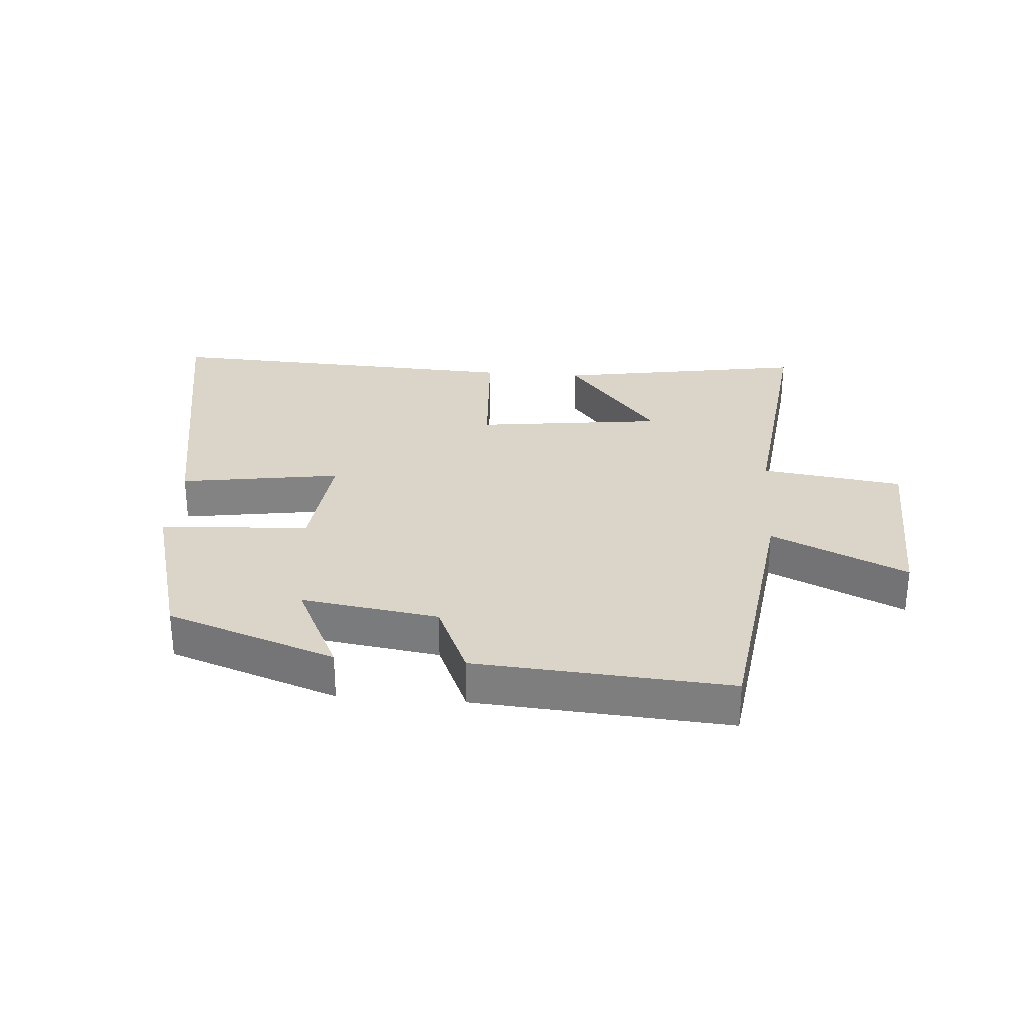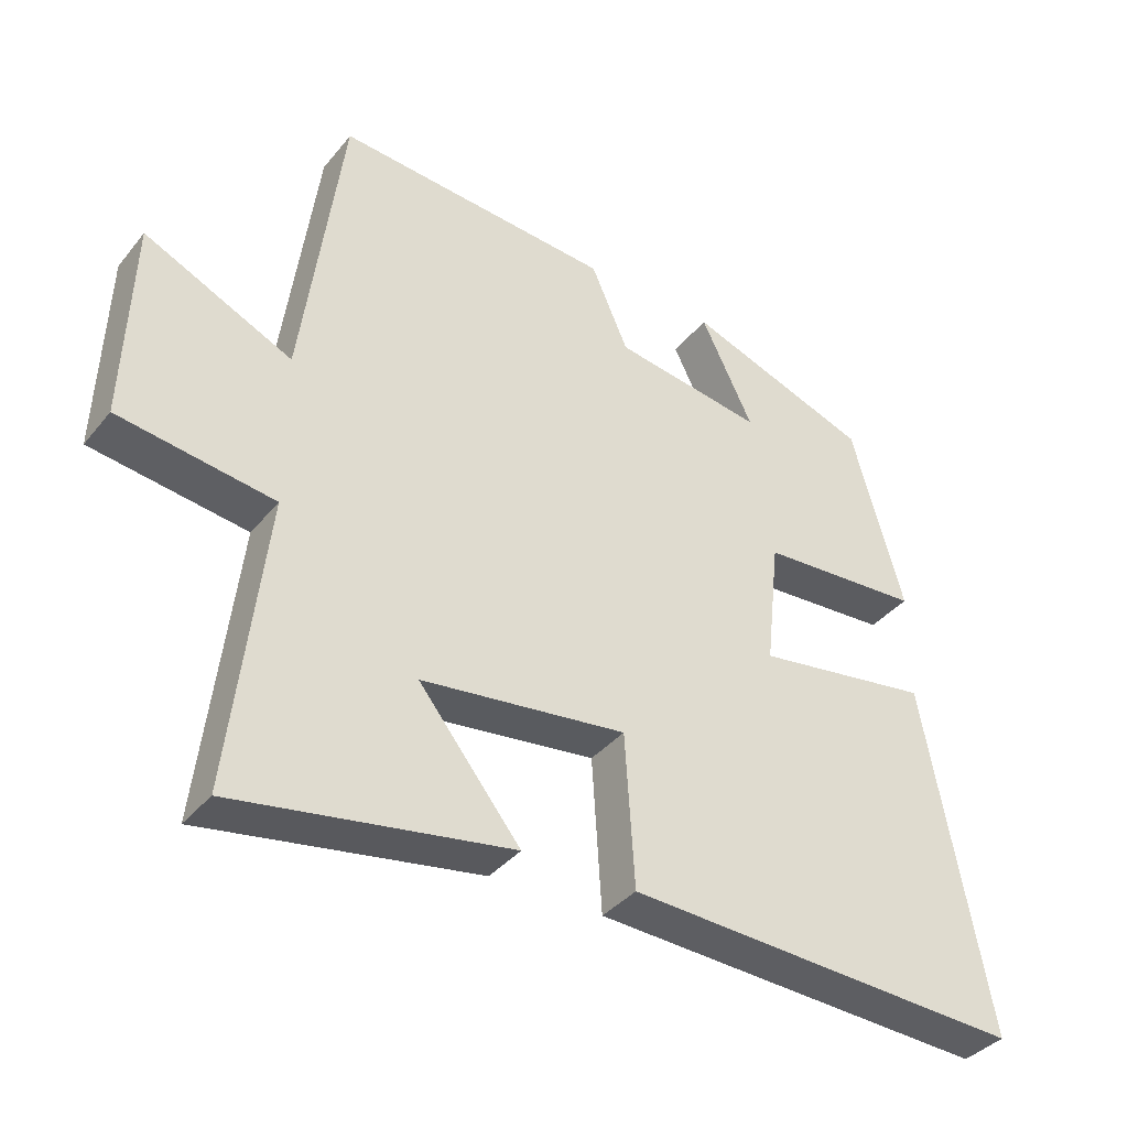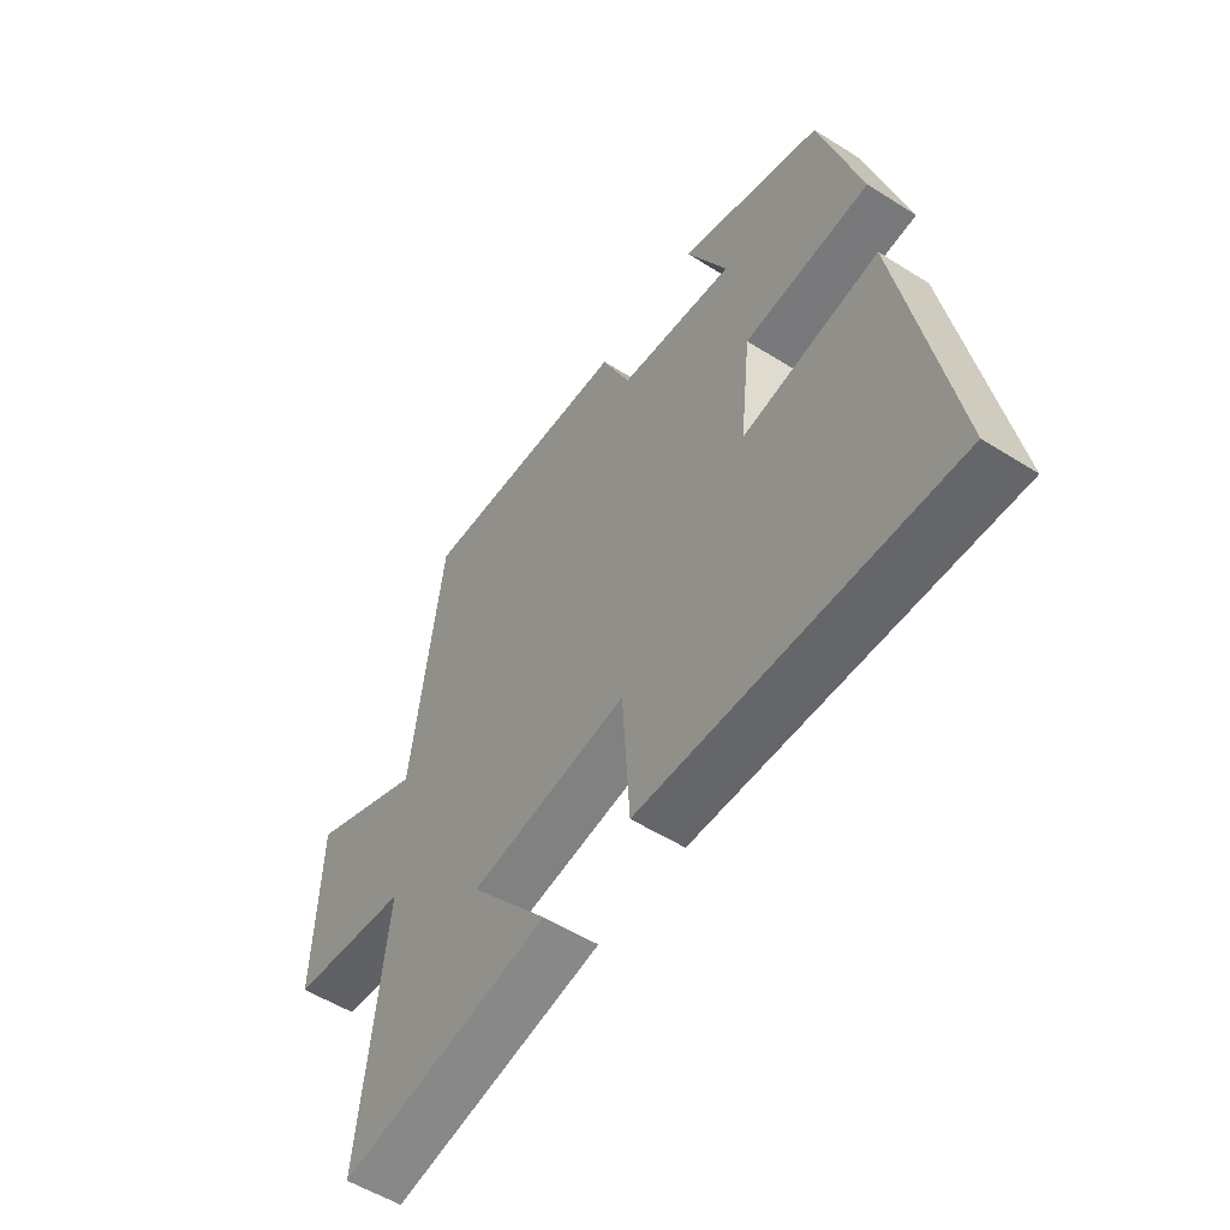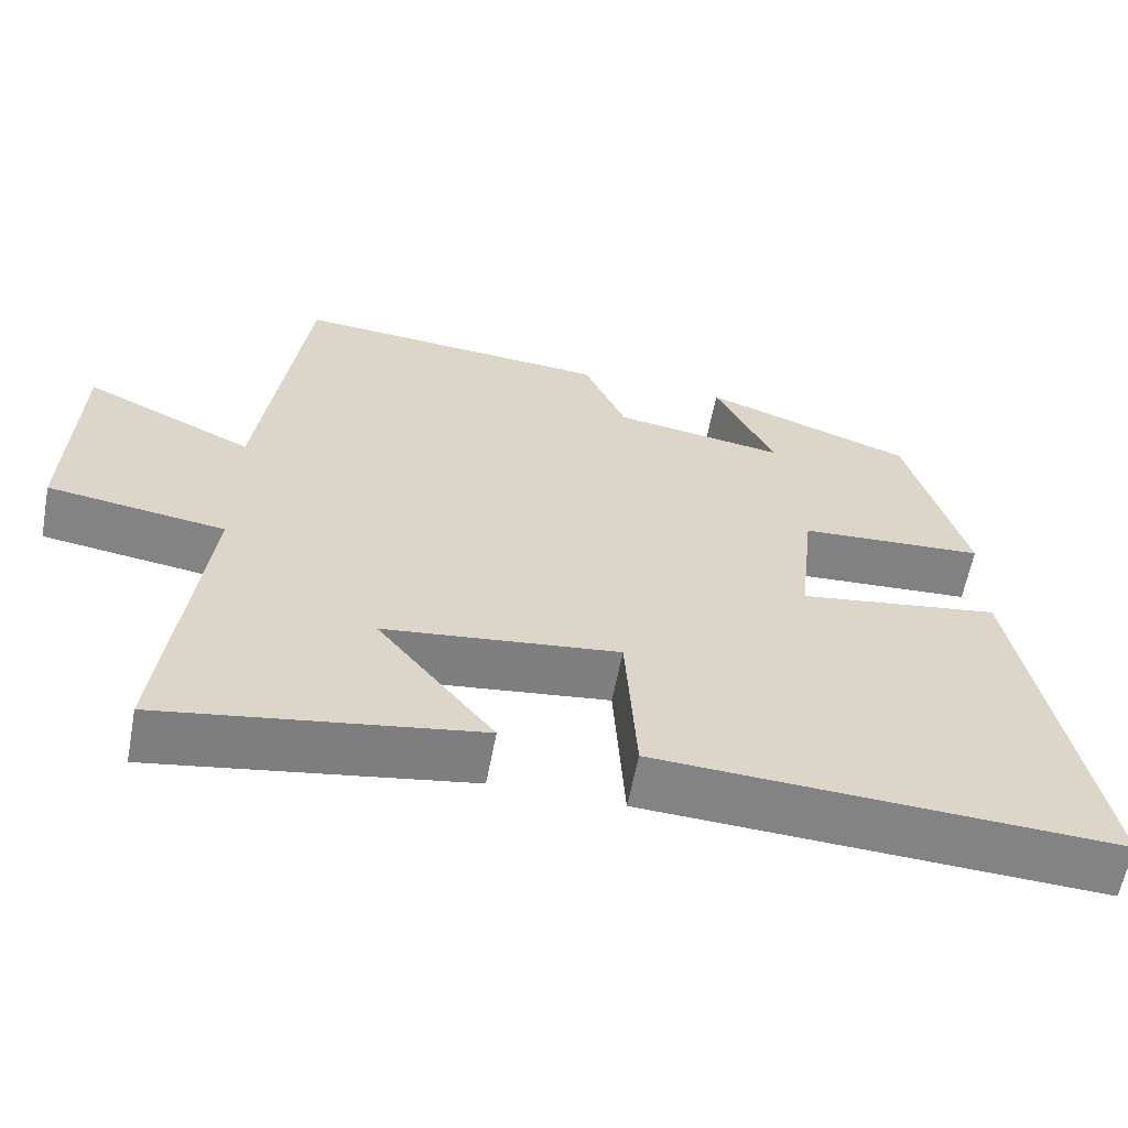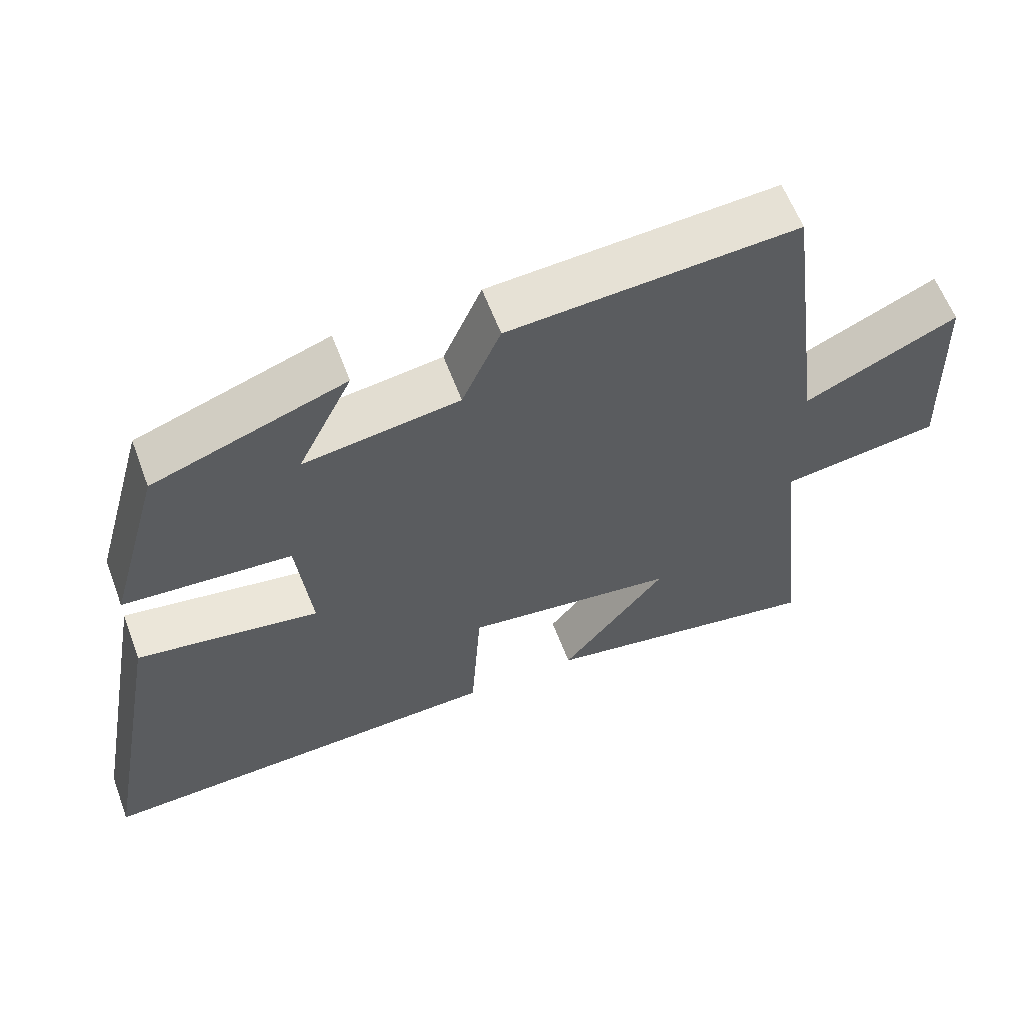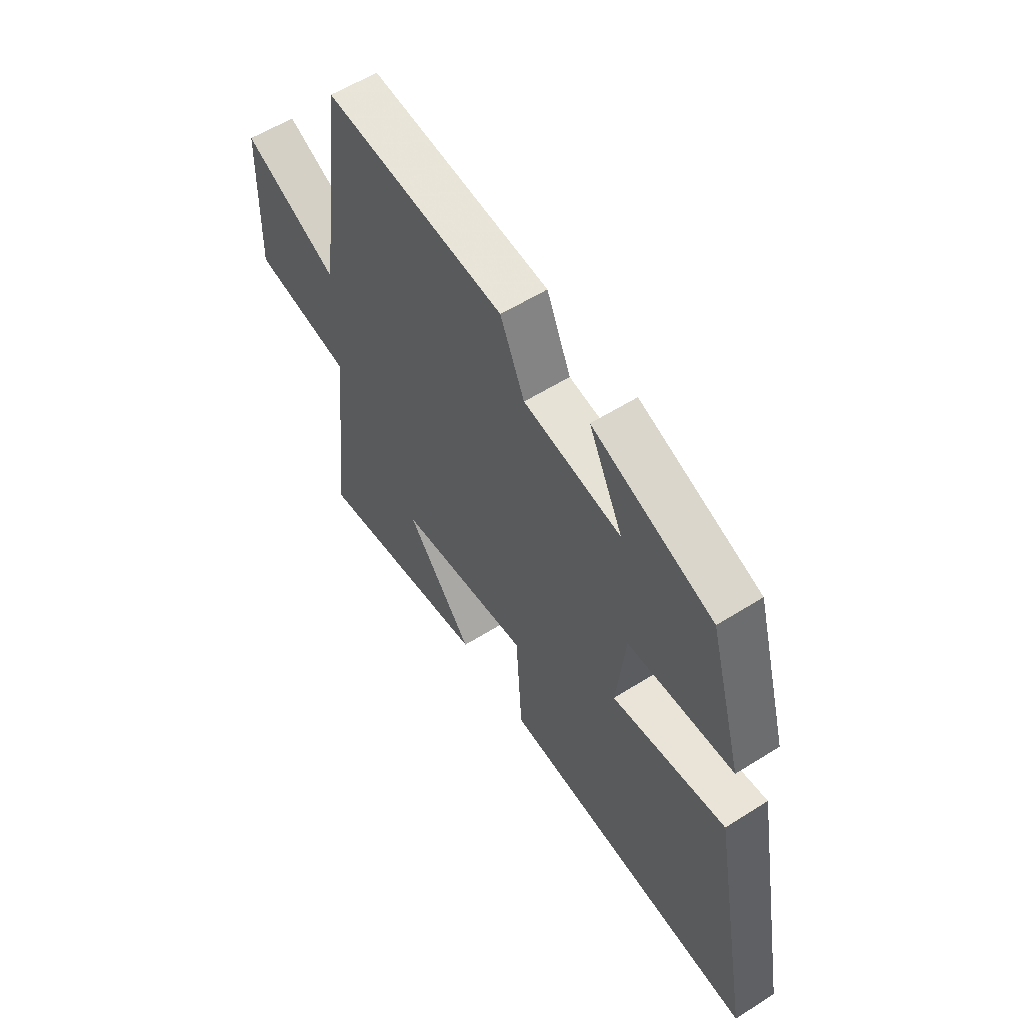
<metadata>
{"format":"obj","ext":"obj","renderer":"f3d","projection":"perspective","resolution":1024,"background":"white","views":[{"elev":29.3,"azim":4.5,"up":"+Y"},{"elev":-37.7,"azim":145.6,"up":"+Z"},{"elev":-54.2,"azim":-123.9,"up":"+Z"},{"elev":-60.8,"azim":169.2,"up":"+Z"},{"elev":60.5,"azim":-20.5,"up":"+Z"},{"elev":57.5,"azim":-123.3,"up":"+Z"}]}
</metadata>
<code>
v 0.549 0.07 -0.568
v 0.15 0.07 -0.5
v 0.298 0.07 -0.316
v 0 0.07 -0.278
v -0.014 0.07 -0.5
v -0.593 0.07 -0.526
v -0.5 0.07 -0.022
v -0.244 0.07 -0.062
v -0.264 0.07 0.122
v -0.5 0.07 0.138
v -0.425 0.07 0.406
v -0.157 0.07 0.5
v -0.233 0.07 0.345
v -0.015 0.07 0.377
v 0.039 0.07 0.5
v 0.442 0.07 0.528
v 0.5 0.07 0.089
v 0.715 0.07 0.188
v 0.725 0.07 -0.108
v 0.5 0.07 -0.139
v 0.549 0 -0.568
v 0.15 0 -0.5
v 0.298 0 -0.316
v 0 0 -0.278
v -0.014 0 -0.5
v -0.593 0 -0.526
v -0.5 0 -0.022
v -0.244 0 -0.062
v -0.264 0 0.122
v -0.5 0 0.138
v -0.425 0 0.406
v -0.157 0 0.5
v -0.233 0 0.345
v -0.015 0 0.377
v 0.039 0 0.5
v 0.442 0 0.528
v 0.5 0 0.089
v 0.715 0 0.188
v 0.725 0 -0.108
v 0.5 0 -0.139
f 17 18 19 20
f 16 17 20
f 15 16 20
f 14 15 20
f 13 14 20 1
f 10 11 12 13
f 9 10 13
f 8 9 13
f 6 7 8
f 5 6 8
f 4 5 8
f 3 4 8 13
f 1 2 3
f 1 3 13
f 40 39 38 37
f 40 37 36
f 40 36 35
f 40 35 34
f 21 40 34 33
f 33 32 31 30
f 33 30 29
f 33 29 28
f 28 27 26
f 28 26 25
f 28 25 24
f 33 28 24 23
f 23 22 21
f 33 23 21
f 1 21 22 2
f 2 22 23 3
f 3 23 24 4
f 4 24 25 5
f 5 25 26 6
f 6 26 27 7
f 7 27 28 8
f 8 28 29 9
f 9 29 30 10
f 10 30 31 11
f 11 31 32 12
f 12 32 33 13
f 13 33 34 14
f 14 34 35 15
f 15 35 36 16
f 16 36 37 17
f 17 37 38 18
f 18 38 39 19
f 19 39 40 20
f 20 40 21 1

</code>
